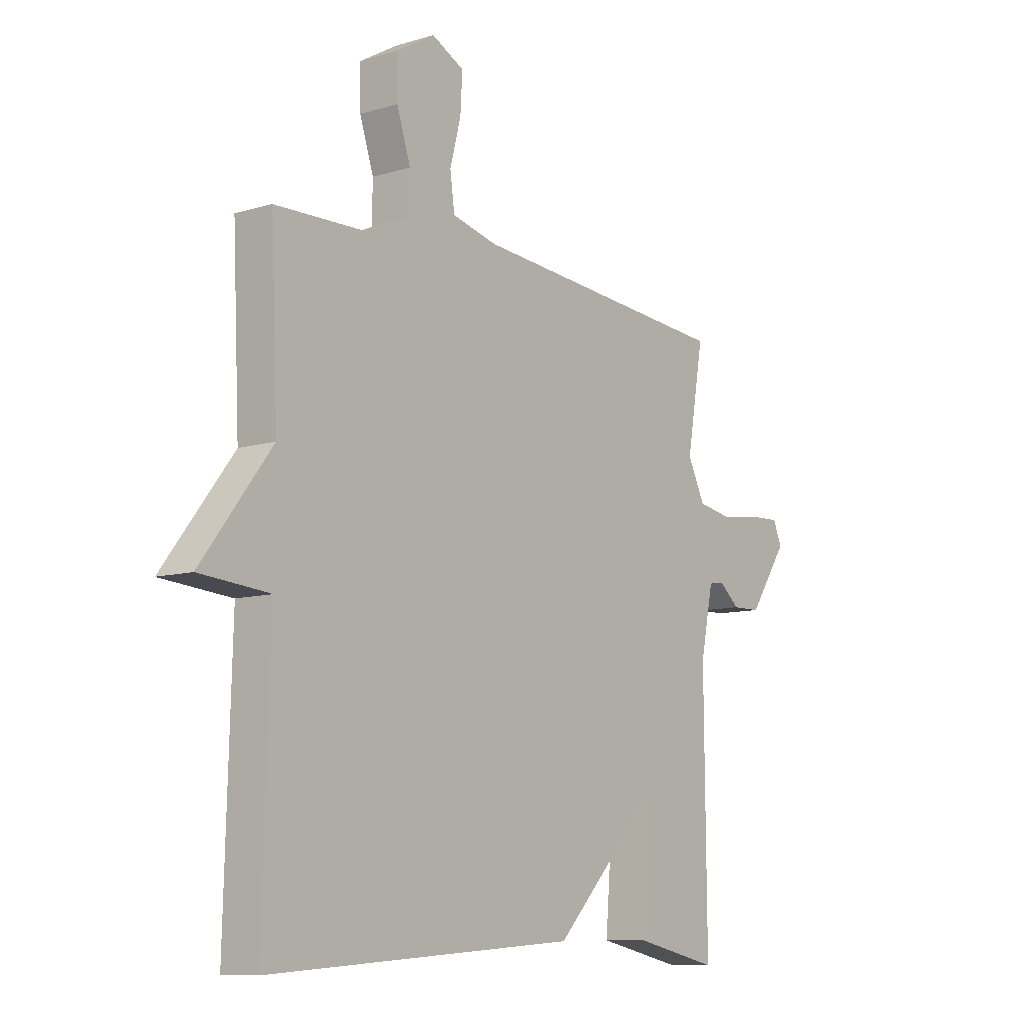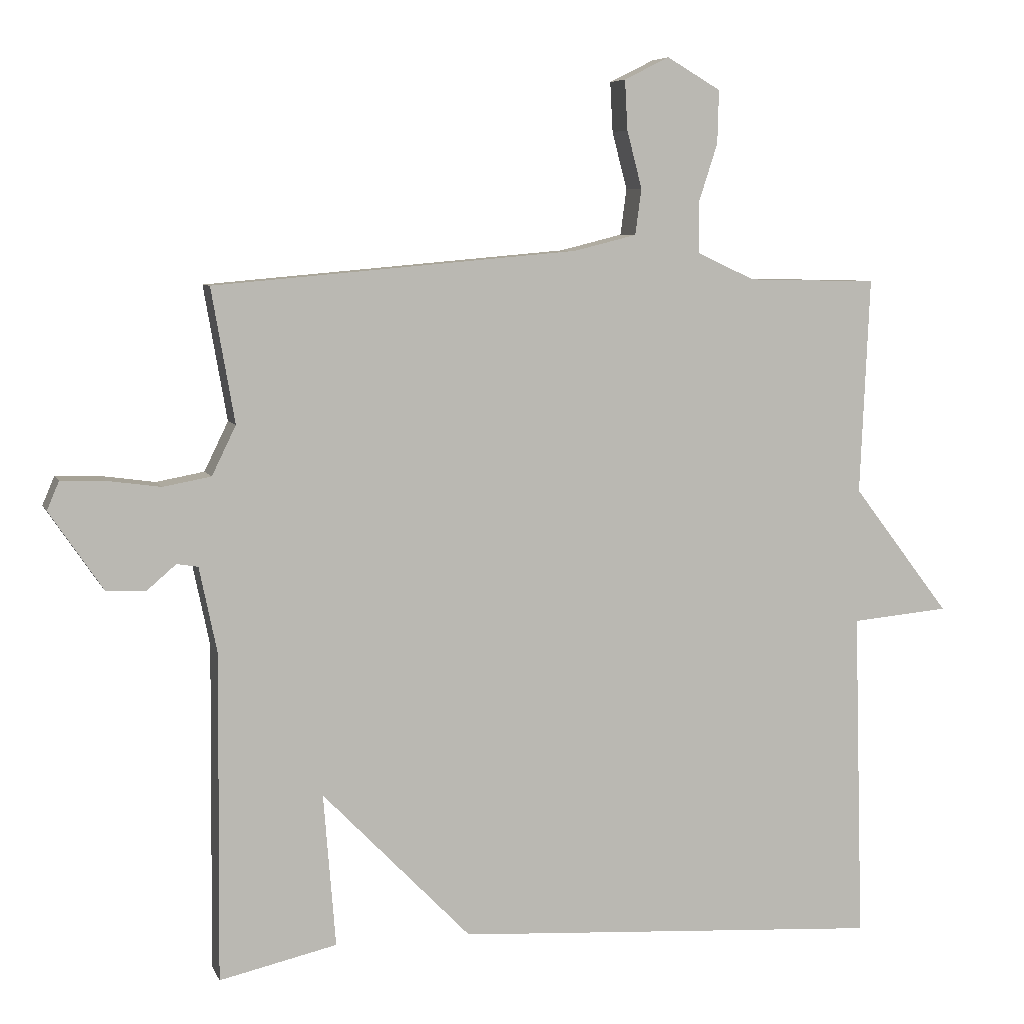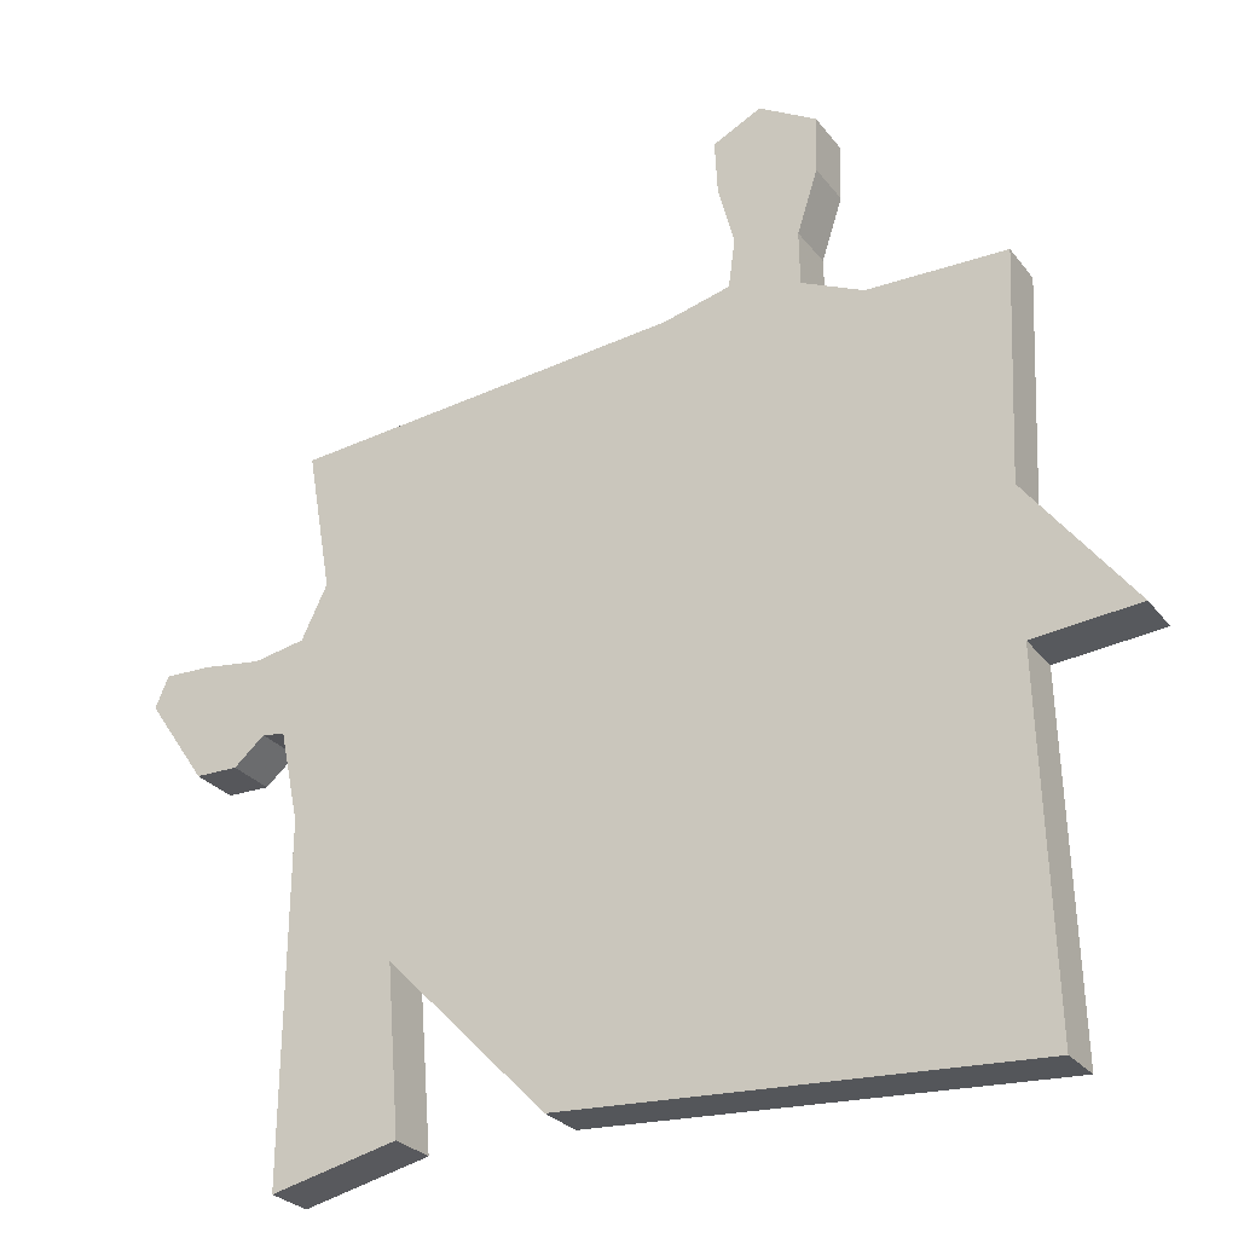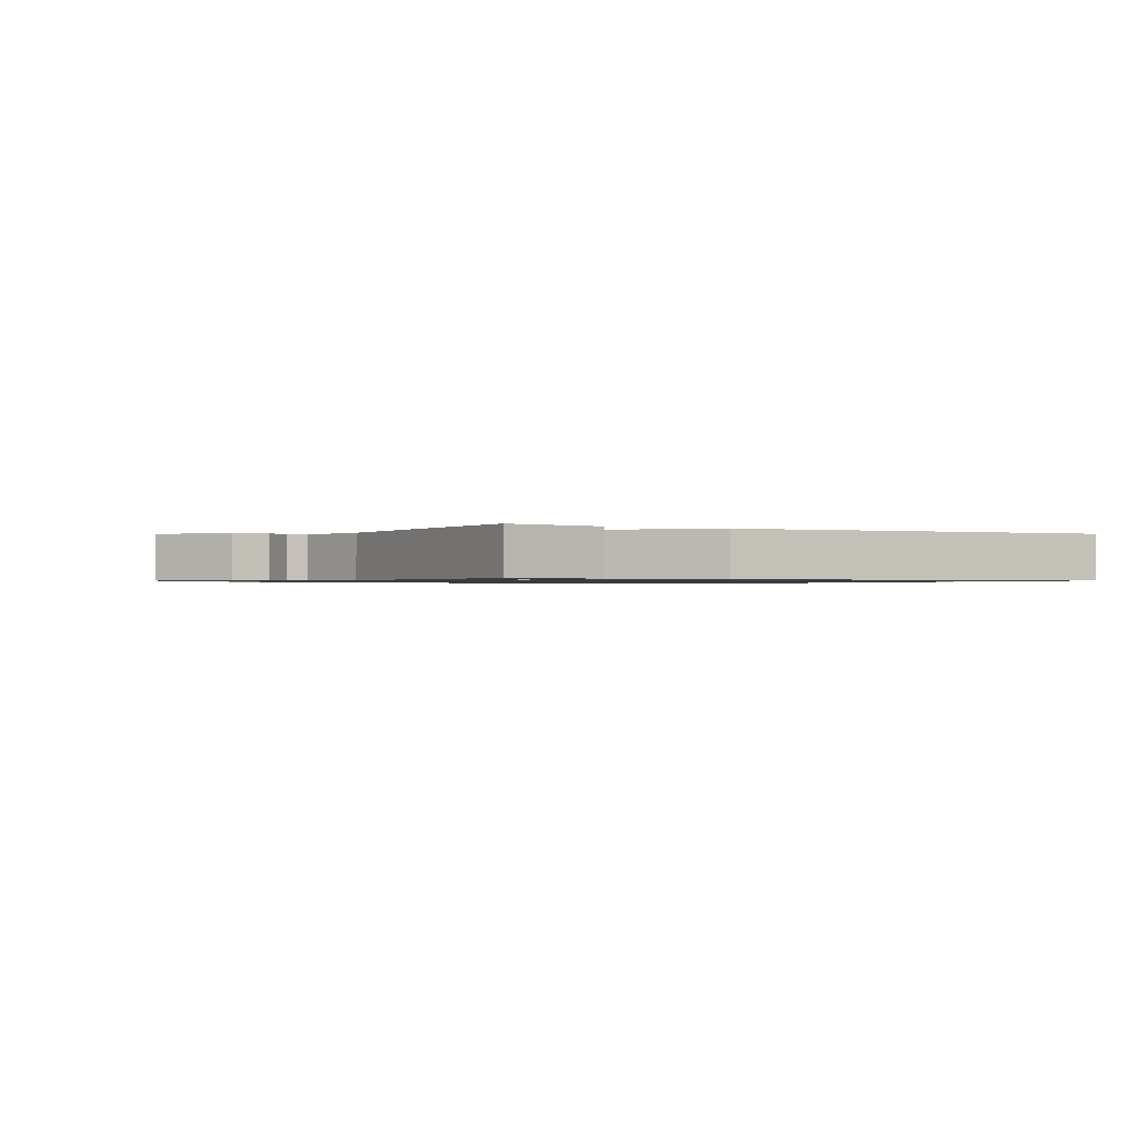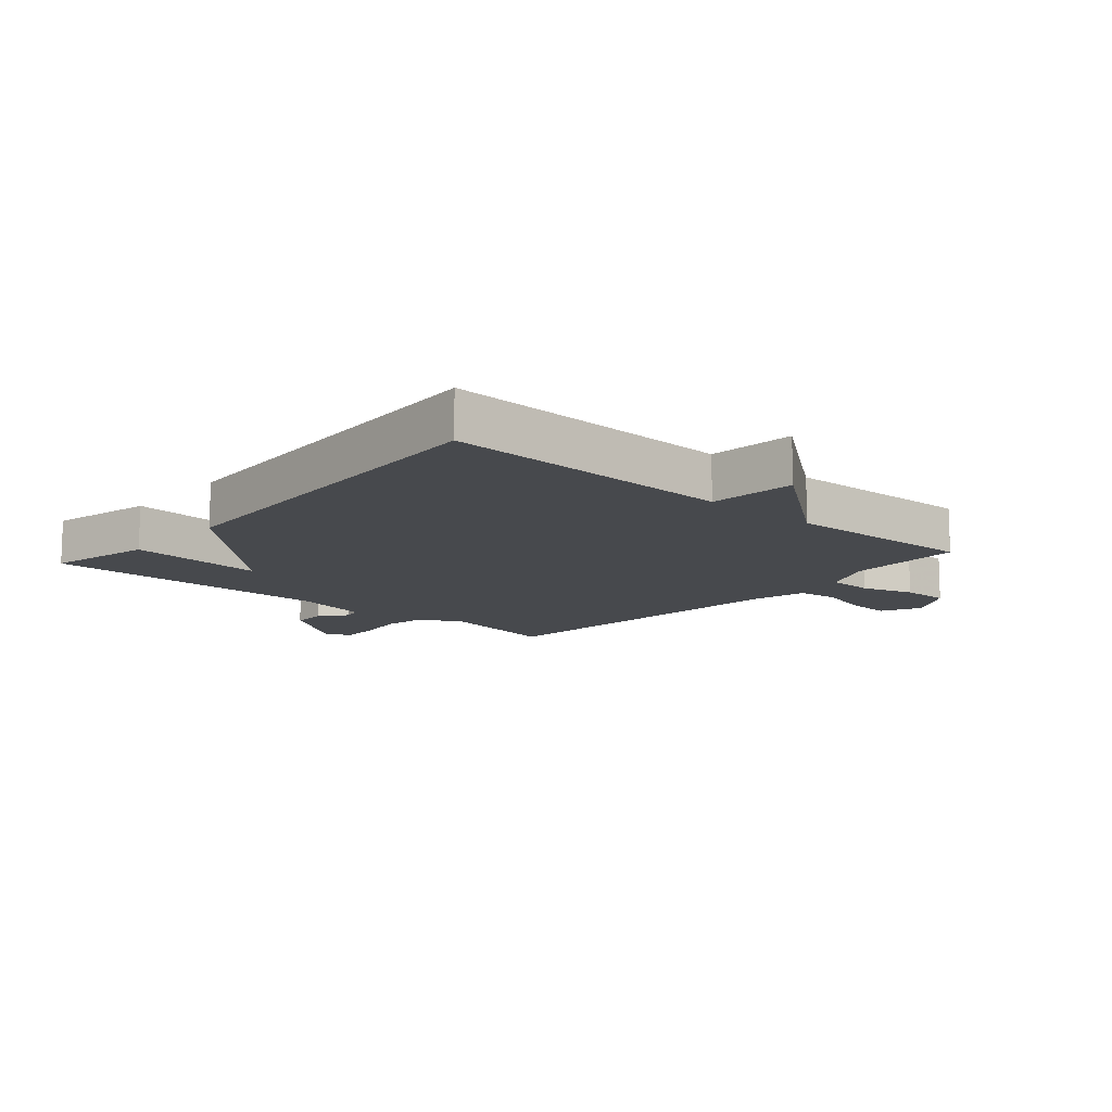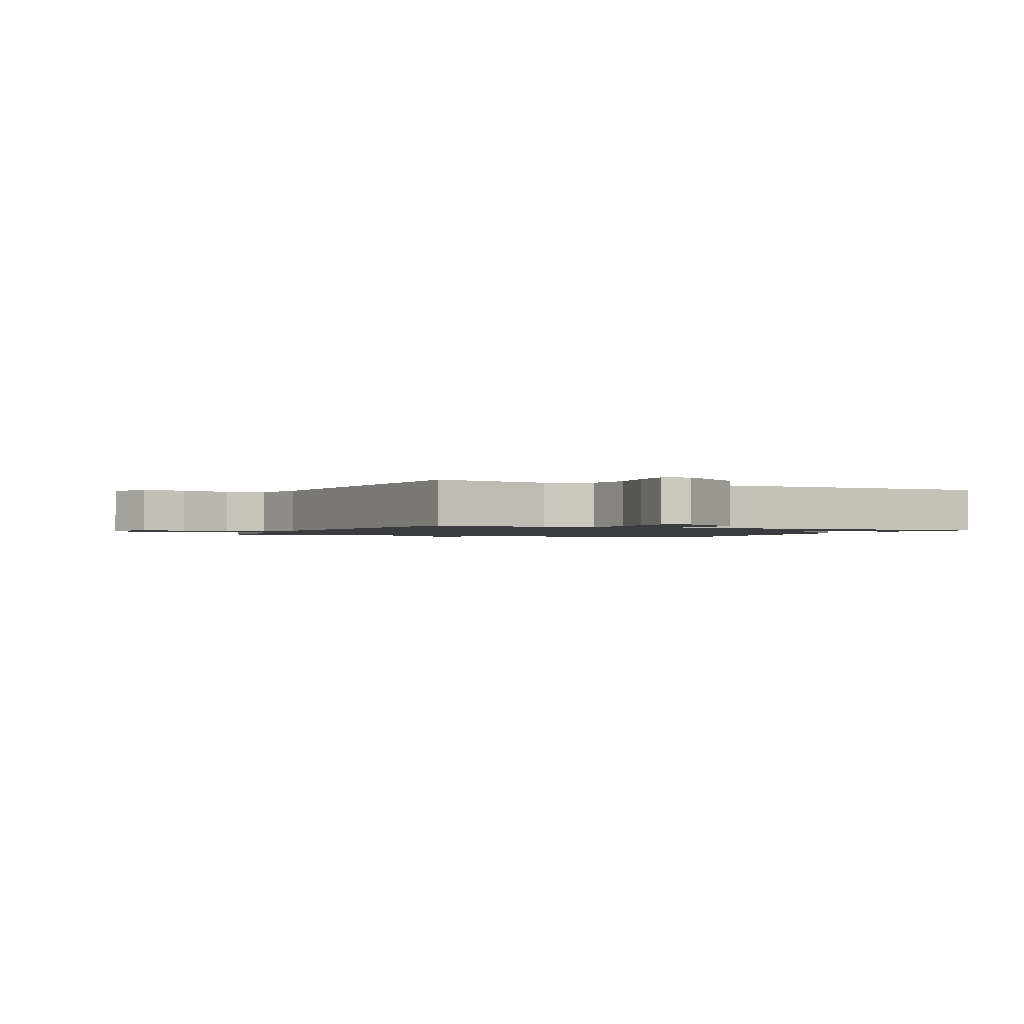
<metadata>
{"format":"obj","ext":"obj","renderer":"f3d","projection":"perspective","resolution":1024,"background":"white","views":[{"elev":-9.4,"azim":-51.5,"up":"+Z"},{"elev":6.6,"azim":164.4,"up":"+Z"},{"elev":-27.5,"azim":-150.5,"up":"+Z"},{"elev":-0.9,"azim":151.2,"up":"+Y"},{"elev":-12.3,"azim":-131.6,"up":"+Y"},{"elev":-1.5,"azim":64.7,"up":"+Y"}]}
</metadata>
<code>
v 0.5 0.07 0.5
v 0.466 0.07 0.304
v 0.501 0.07 0.232
v 0.571 0.07 0.219
v 0.651 0.07 0.23
v 0.714 0.07 0.232
v 0.732 0.07 0.19
v 0.653 0.07 0.074
v 0.595 0.07 0.073
v 0.553 0.07 0.109
v 0.522 0.07 0.104
v 0.496 0.07 -0.021
v 0.5 0.07 -0.5
v 0.328 0.07 -0.461
v 0.346 0.07 -0.237
v 0.128 0.07 -0.461
v -0.5 0.07 -0.5
v -0.486 0.07 -0.017
v -0.629 0.07 -0.004
v -0.486 0.07 0.183
v -0.5 0.07 0.5
v -0.31 0.07 0.504
v -0.225 0.07 0.543
v -0.224 0.07 0.617
v -0.252 0.07 0.703
v -0.254 0.07 0.781
v -0.175 0.07 0.827
v -0.109 0.07 0.794
v -0.113 0.07 0.721
v -0.135 0.07 0.637
v -0.126 0.07 0.57
v -0.034 0.07 0.547
v 0.5 0 0.5
v 0.466 0 0.304
v 0.501 0 0.232
v 0.571 0 0.219
v 0.651 0 0.23
v 0.714 0 0.232
v 0.732 0 0.19
v 0.653 0 0.074
v 0.595 0 0.073
v 0.553 0 0.109
v 0.522 0 0.104
v 0.496 0 -0.021
v 0.5 0 -0.5
v 0.328 0 -0.461
v 0.346 0 -0.237
v 0.128 0 -0.461
v -0.5 0 -0.5
v -0.486 0 -0.017
v -0.629 0 -0.004
v -0.486 0 0.183
v -0.5 0 0.5
v -0.31 0 0.504
v -0.225 0 0.543
v -0.224 0 0.617
v -0.252 0 0.703
v -0.254 0 0.781
v -0.175 0 0.827
v -0.109 0 0.794
v -0.113 0 0.721
v -0.135 0 0.637
v -0.126 0 0.57
v -0.034 0 0.547
f 28 29 30
f 27 28 30
f 26 27 30
f 25 26 30
f 24 25 30
f 23 24 30 31
f 22 23 31 32
f 20 21 22
f 18 19 20
f 32 1 2
f 22 32 2
f 20 22 2
f 18 20 2
f 18 2 3
f 17 18 3
f 16 17 3
f 15 16 3
f 12 13 14 15
f 8 9 10
f 7 8 10
f 6 7 10
f 5 6 10
f 4 5 10
f 4 10 11
f 3 4 11
f 3 11 12 15
f 62 61 60
f 62 60 59
f 62 59 58
f 62 58 57
f 62 57 56
f 63 62 56 55
f 64 63 55 54
f 54 53 52
f 52 51 50
f 34 33 64
f 34 64 54
f 34 54 52
f 34 52 50
f 35 34 50
f 35 50 49
f 35 49 48
f 35 48 47
f 47 46 45 44
f 42 41 40
f 42 40 39
f 42 39 38
f 42 38 37
f 42 37 36
f 43 42 36
f 43 36 35
f 47 44 43 35
f 1 33 34 2
f 2 34 35 3
f 3 35 36 4
f 4 36 37 5
f 5 37 38 6
f 6 38 39 7
f 7 39 40 8
f 8 40 41 9
f 9 41 42 10
f 10 42 43 11
f 11 43 44 12
f 12 44 45 13
f 13 45 46 14
f 14 46 47 15
f 15 47 48 16
f 16 48 49 17
f 17 49 50 18
f 18 50 51 19
f 19 51 52 20
f 20 52 53 21
f 21 53 54 22
f 22 54 55 23
f 23 55 56 24
f 24 56 57 25
f 25 57 58 26
f 26 58 59 27
f 27 59 60 28
f 28 60 61 29
f 29 61 62 30
f 30 62 63 31
f 31 63 64 32
f 32 64 33 1

</code>
